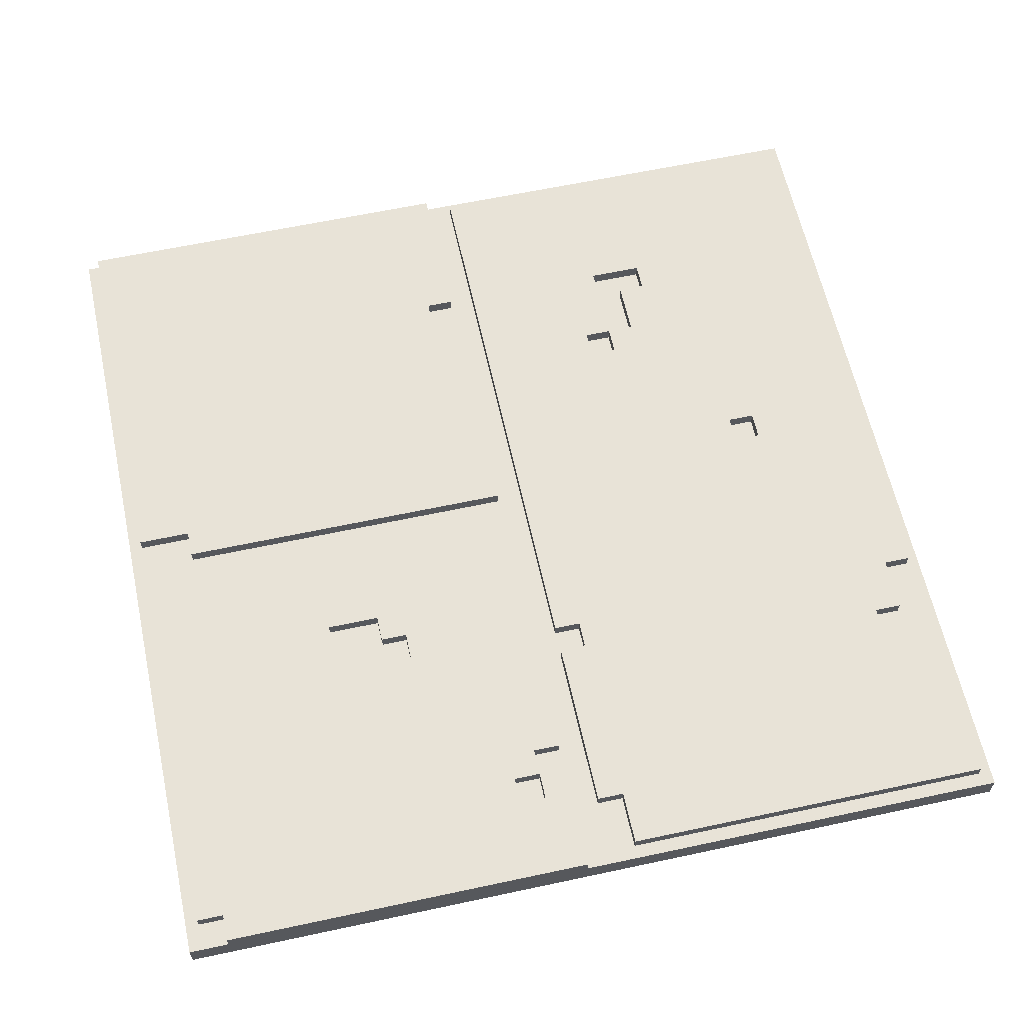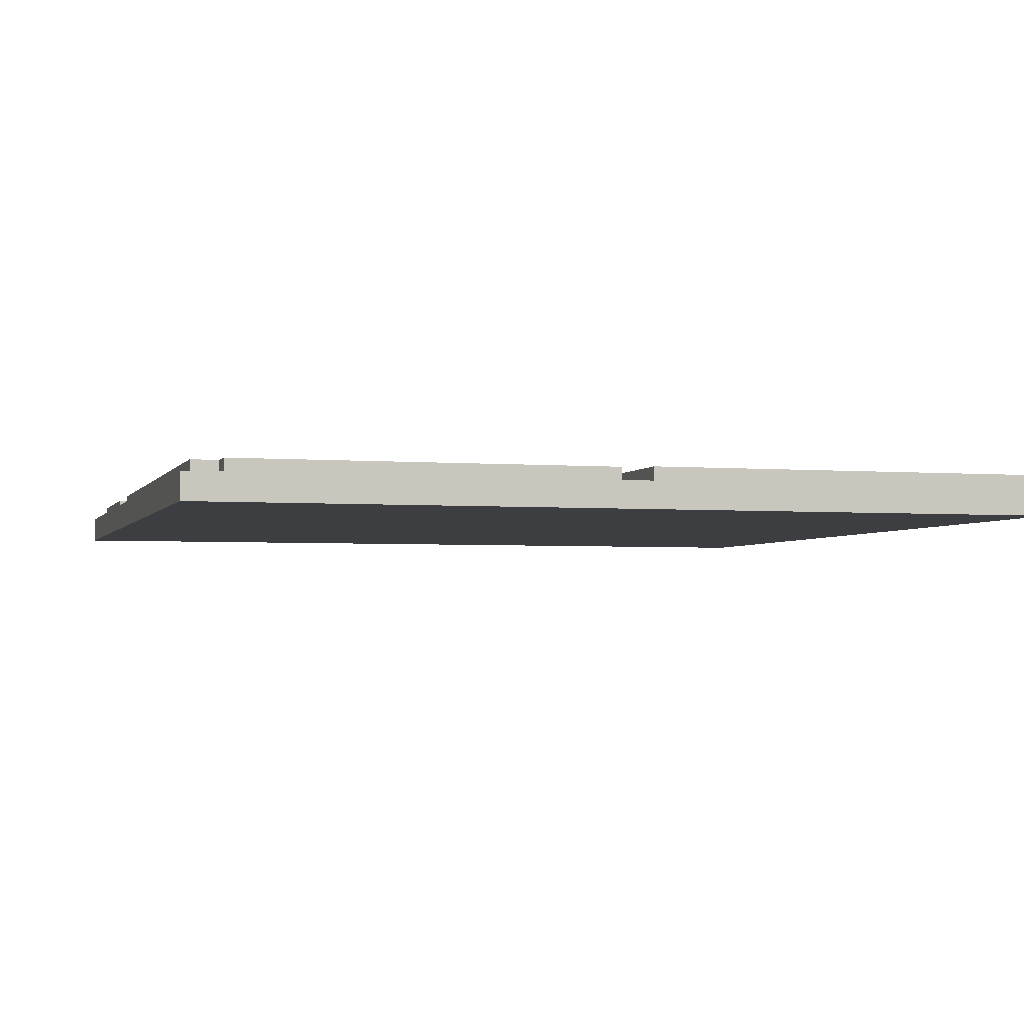
<metadata>
{"format":"obj","ext":"obj","renderer":"f3d","projection":"perspective","resolution":1024,"background":"white","views":[{"elev":62.0,"azim":-102.3,"up":"+Z"},{"elev":-3.2,"azim":73.7,"up":"+Z"}]}
</metadata>
<code>
v -32 0 0.5
v -32 0 -0.5
v -32 0 -1.5
v -32 33 1.5
v -32 33 0.5
v -32 33 -0.5
v -32 34 1.5
v -32 34 0.5
v -32 44 1.5
v -32 44 -0.5
v -32 46 1.5
v -32 46 -0.5
v -32 60 1.5
v -32 60 0.5
v -32 61 1.5
v -32 61 0.5
v -32 61 -0.5
v -32 64 0.5
v -32 64 -0.5
v -32 64 -1.5
v -31 1 1.5
v -31 1 0.5
v -31 29 1.5
v -31 29 0.5
v -30 61 1.5
v -30 61 0.5
v -30 63 1.5
v -30 63 0.5
v -27 29 1.5
v -27 29 0.5
v -27 30 1.5
v -27 30 0.5
v -27 31 1.5
v -27 31 0.5
v -24 35 1.5
v -24 35 0.5
v -24 36 1.5
v -24 36 0.5
v -24 37 1.5
v -24 37 0.5
v -22 33 1.5
v -22 33 0.5
v -22 34 1.5
v -22 34 0.5
v -22 35 1.5
v -22 35 0.5
v -16 3 1.5
v -16 3 0.5
v -16 4 1.5
v -16 4 0.5
v -16 5 1.5
v -16 5 0.5
v -12 1 1.5
v -12 1 0.5
v -12 2 1.5
v -12 2 0.5
v -12 3 1.5
v -12 3 0.5
v -12 29 1.5
v -12 29 0.5
v -12 30 1.5
v -12 30 0.5
v -12 31 1.5
v -12 31 0.5
v -10 43 1.5
v -10 43 0.5
v -10 45 1.5
v -10 45 0.5
v -8 45 1.5
v -8 45 0.5
v -8 49 1.5
v -8 49 0.5
v 1 33 1.5
v 1 33 0.5
v 1 59 1.5
v 1 59 0.5
v 3 59 1.5
v 3 59 0.5
v 3 63 1.5
v 3 63 0.5
v 4 10 1.5
v 4 10 0.5
v 4 12 1.5
v 4 12 0.5
v 15 20 1.5
v 15 20 0.5
v 15 21 1.5
v 15 21 0.5
v 15 22 1.5
v 15 22 0.5
v 21 16 1.5
v 21 16 0.5
v 21 20 1.5
v 21 20 0.5
v 21 33 1.5
v 21 33 0.5
v 21 34 1.5
v 21 34 0.5
v 21 35 1.5
v 21 35 0.5
v -26 35 1.5
v -26 35 0.5
v -26 37 1.5
v -26 37 0.5
v -24 33 1.5
v -24 33 0.5
v -24 34 1.5
v -24 34 0.5
v -24 35 1.5
v -24 35 0.5
v -18 1 1.5
v -18 1 0.5
v -18 2 1.5
v -18 2 0.5
v -18 5 1.5
v -18 5 0.5
v -14 29 1.5
v -14 29 0.5
v -14 30 1.5
v -14 30 0.5
v -14 31 1.5
v -14 31 0.5
v -12 43 1.5
v -12 43 0.5
v -12 45 1.5
v -12 45 0.5
v -10 45 1.5
v -10 45 0.5
v -10 46 1.5
v -10 46 0.5
v -10 49 1.5
v -10 49 0.5
v -3 33 1.5
v -3 33 0.5
v -3 35 1.5
v -3 35 0.5
v -1 35 1.5
v -1 35 0.5
v -1 63 1.5
v -1 63 0.5
v 2 10 1.5
v 2 10 0.5
v 2 12 1.5
v 2 12 0.5
v 13 20 1.5
v 13 20 0.5
v 13 22 1.5
v 13 22 0.5
v 15 18 1.5
v 15 18 0.5
v 15 20 1.5
v 15 20 0.5
v 19 16 1.5
v 19 16 0.5
v 19 18 1.5
v 19 18 0.5
v 19 33 1.5
v 19 33 0.5
v 19 34 1.5
v 19 34 0.5
v 19 35 1.5
v 19 35 0.5
v 29 1 1.5
v 29 1 0.5
v 29 3 1.5
v 29 3 0.5
v 31 3 1.5
v 31 3 0.5
v 31 31 1.5
v 31 31 0.5
v 32 0 0.5
v 32 0 -0.5
v 32 0 -1.5
v 32 33 1.5
v 32 33 0.5
v 32 33 -0.5
v 32 34 1.5
v 32 34 0.5
v 32 62 1.5
v 32 62 0.5
v 32 63 1.5
v 32 63 0.5
v 32 63 -0.5
v 32 64 0.5
v 32 64 -0.5
v 32 64 -1.5
v -32 33 1.5
v -32 34 1.5
v -32 44 1.5
v -32 46 1.5
v -32 60 1.5
v -32 61 1.5
v -31 1 1.5
v -31 29 1.5
v -30 2 1.5
v -30 13 1.5
v -30 15 1.5
v -30 29 1.5
v -30 44 1.5
v -30 46 1.5
v -30 60 1.5
v -30 61 1.5
v -30 63 1.5
v -29 61 1.5
v -29 62 1.5
v -28 13 1.5
v -28 15 1.5
v -27 3 1.5
v -27 5 1.5
v -27 29 1.5
v -27 30 1.5
v -27 31 1.5
v -27 49 1.5
v -27 51 1.5
v -26 25 1.5
v -26 27 1.5
v -26 35 1.5
v -26 37 1.5
v -26 38 1.5
v -25 3 1.5
v -25 5 1.5
v -25 49 1.5
v -25 51 1.5
v -24 25 1.5
v -24 27 1.5
v -24 33 1.5
v -24 34 1.5
v -24 35 1.5
v -24 36 1.5
v -24 37 1.5
v -24 38 1.5
v -22 33 1.5
v -22 34 1.5
v -22 35 1.5
v -22 36 1.5
v -21 43 1.5
v -21 45 1.5
v -19 43 1.5
v -19 45 1.5
v -18 1 1.5
v -18 2 1.5
v -18 5 1.5
v -18 6 1.5
v -18 54 1.5
v -18 56 1.5
v -16 3 1.5
v -16 4 1.5
v -16 5 1.5
v -16 6 1.5
v -16 16 1.5
v -16 18 1.5
v -16 54 1.5
v -16 56 1.5
v -14 9 1.5
v -14 11 1.5
v -14 16 1.5
v -14 18 1.5
v -14 29 1.5
v -14 30 1.5
v -14 31 1.5
v -14 37 1.5
v -14 39 1.5
v -12 1 1.5
v -12 2 1.5
v -12 3 1.5
v -12 4 1.5
v -12 9 1.5
v -12 11 1.5
v -12 29 1.5
v -12 30 1.5
v -12 31 1.5
v -12 37 1.5
v -12 39 1.5
v -12 43 1.5
v -12 45 1.5
v -12 46 1.5
v -12 56 1.5
v -12 60 1.5
v -10 43 1.5
v -10 45 1.5
v -10 46 1.5
v -10 49 1.5
v -10 50 1.5
v -10 56 1.5
v -10 60 1.5
v -9 39 1.5
v -9 41 1.5
v -8 45 1.5
v -8 49 1.5
v -8 50 1.5
v -7 39 1.5
v -7 41 1.5
v -6 3 1.5
v -6 5 1.5
v -4 3 1.5
v -4 5 1.5
v -4 34 1.5
v -4 35 1.5
v -3 33 1.5
v -3 35 1.5
v -3 36 1.5
v -2 23 1.5
v -2 25 1.5
v -2 36 1.5
v -2 62 1.5
v -1 35 1.5
v -1 63 1.5
v 0 23 1.5
v 0 25 1.5
v 1 33 1.5
v 1 59 1.5
v 2 10 1.5
v 2 12 1.5
v 2 13 1.5
v 2 34 1.5
v 2 36 1.5
v 2 58 1.5
v 3 58 1.5
v 3 59 1.5
v 3 63 1.5
v 4 10 1.5
v 4 12 1.5
v 4 13 1.5
v 4 34 1.5
v 4 36 1.5
v 4 40 1.5
v 4 43 1.5
v 4 59 1.5
v 4 62 1.5
v 6 40 1.5
v 6 43 1.5
v 9 12 1.5
v 9 14 1.5
v 10 51 1.5
v 10 54 1.5
v 11 12 1.5
v 11 14 1.5
v 12 51 1.5
v 12 54 1.5
v 13 20 1.5
v 13 22 1.5
v 13 23 1.5
v 15 18 1.5
v 15 20 1.5
v 15 21 1.5
v 15 22 1.5
v 15 23 1.5
v 16 27 1.5
v 16 29 1.5
v 17 39 1.5
v 17 41 1.5
v 18 27 1.5
v 18 29 1.5
v 19 16 1.5
v 19 18 1.5
v 19 33 1.5
v 19 34 1.5
v 19 35 1.5
v 19 36 1.5
v 19 39 1.5
v 19 41 1.5
v 19 50 1.5
v 19 52 1.5
v 21 5 1.5
v 21 7 1.5
v 21 16 1.5
v 21 20 1.5
v 21 21 1.5
v 21 33 1.5
v 21 34 1.5
v 21 35 1.5
v 21 36 1.5
v 21 50 1.5
v 21 52 1.5
v 23 5 1.5
v 23 7 1.5
v 25 24 1.5
v 25 26 1.5
v 28 2 1.5
v 28 3 1.5
v 28 24 1.5
v 28 26 1.5
v 28 39 1.5
v 28 42 1.5
v 28 54 1.5
v 28 56 1.5
v 29 1 1.5
v 29 3 1.5
v 29 4 1.5
v 30 4 1.5
v 30 30 1.5
v 30 39 1.5
v 30 42 1.5
v 30 54 1.5
v 30 56 1.5
v 31 3 1.5
v 31 31 1.5
v 32 33 1.5
v 32 34 1.5
v 32 62 1.5
v 32 63 1.5
v -32 0 0.5
v -32 33 0.5
v -32 61 0.5
v -32 64 0.5
v -31 1 0.5
v -31 29 0.5
v -30 29 0.5
v -30 61 0.5
v -30 63 0.5
v -27 29 0.5
v -27 30 0.5
v -27 31 0.5
v -26 35 0.5
v -26 37 0.5
v -24 33 0.5
v -24 34 0.5
v -24 35 0.5
v -24 36 0.5
v -24 37 0.5
v -22 33 0.5
v -22 34 0.5
v -22 35 0.5
v -18 1 0.5
v -18 2 0.5
v -18 5 0.5
v -16 3 0.5
v -16 4 0.5
v -16 5 0.5
v -14 29 0.5
v -14 30 0.5
v -14 31 0.5
v -12 1 0.5
v -12 2 0.5
v -12 3 0.5
v -12 29 0.5
v -12 30 0.5
v -12 31 0.5
v -12 43 0.5
v -12 45 0.5
v -10 43 0.5
v -10 45 0.5
v -10 46 0.5
v -10 49 0.5
v -8 45 0.5
v -8 49 0.5
v -3 33 0.5
v -3 35 0.5
v -1 35 0.5
v -1 63 0.5
v 1 33 0.5
v 1 59 0.5
v 2 10 0.5
v 2 12 0.5
v 3 59 0.5
v 3 63 0.5
v 4 10 0.5
v 4 12 0.5
v 13 20 0.5
v 13 22 0.5
v 15 18 0.5
v 15 20 0.5
v 15 21 0.5
v 15 22 0.5
v 19 16 0.5
v 19 18 0.5
v 19 33 0.5
v 19 34 0.5
v 19 35 0.5
v 21 16 0.5
v 21 20 0.5
v 21 33 0.5
v 21 34 0.5
v 21 35 0.5
v 29 1 0.5
v 29 3 0.5
v 31 3 0.5
v 31 31 0.5
v 32 0 0.5
v 32 33 0.5
v 32 63 0.5
v 32 64 0.5
v -32 0 -1.5
v -32 64 -1.5
v 32 0 -1.5
v 32 64 -1.5
v -32 0 0.5
v 32 0 0.5
v -32 0 -0.5
v 32 0 -0.5
v -32 0 -1.5
v 32 0 -1.5
v -31 1 1.5
v -18 1 1.5
v -12 1 1.5
v 29 1 1.5
v -31 1 0.5
v -18 1 0.5
v -12 1 0.5
v 29 1 0.5
v -16 3 1.5
v -12 3 1.5
v 29 3 1.5
v 31 3 1.5
v -16 3 0.5
v -12 3 0.5
v 29 3 0.5
v 31 3 0.5
v -18 5 1.5
v -16 5 1.5
v -18 5 0.5
v -16 5 0.5
v 2 12 1.5
v 4 12 1.5
v 2 12 0.5
v 4 12 0.5
v 15 20 1.5
v 21 20 1.5
v 15 20 0.5
v 21 20 0.5
v 13 22 1.5
v 15 22 1.5
v 13 22 0.5
v 15 22 0.5
v -32 33 1.5
v -24 33 1.5
v -22 33 1.5
v -3 33 1.5
v 1 33 1.5
v 19 33 1.5
v 21 33 1.5
v 32 33 1.5
v -32 33 0.5
v -24 33 0.5
v -22 33 0.5
v -3 33 0.5
v 1 33 0.5
v 19 33 0.5
v 21 33 0.5
v 32 33 0.5
v -24 35 1.5
v -22 35 1.5
v -3 35 1.5
v -1 35 1.5
v 19 35 1.5
v 21 35 1.5
v -24 35 0.5
v -22 35 0.5
v -3 35 0.5
v -1 35 0.5
v 19 35 0.5
v 21 35 0.5
v -26 37 1.5
v -24 37 1.5
v -26 37 0.5
v -24 37 0.5
v -12 45 1.5
v -10 45 1.5
v -12 45 0.5
v -10 45 0.5
v -10 49 1.5
v -8 49 1.5
v -10 49 0.5
v -8 49 0.5
v 2 10 1.5
v 4 10 1.5
v 2 10 0.5
v 4 10 0.5
v 19 16 1.5
v 21 16 1.5
v 19 16 0.5
v 21 16 0.5
v 15 18 1.5
v 19 18 1.5
v 15 18 0.5
v 19 18 0.5
v 13 20 1.5
v 15 20 1.5
v 13 20 0.5
v 15 20 0.5
v -31 29 1.5
v -30 29 1.5
v -27 29 1.5
v -14 29 1.5
v -12 29 1.5
v -31 29 0.5
v -30 29 0.5
v -27 29 0.5
v -14 29 0.5
v -12 29 0.5
v -27 31 1.5
v -14 31 1.5
v -12 31 1.5
v 31 31 1.5
v -27 31 0.5
v -14 31 0.5
v -12 31 0.5
v 31 31 0.5
v -26 35 1.5
v -24 35 1.5
v -26 35 0.5
v -24 35 0.5
v -12 43 1.5
v -10 43 1.5
v -12 43 0.5
v -10 43 0.5
v -10 45 1.5
v -8 45 1.5
v -10 45 0.5
v -8 45 0.5
v 1 59 1.5
v 3 59 1.5
v 1 59 0.5
v 3 59 0.5
v -32 61 1.5
v -30 61 1.5
v -32 61 0.5
v -30 61 0.5
v -30 63 1.5
v -1 63 1.5
v 3 63 1.5
v 32 63 1.5
v -30 63 0.5
v -1 63 0.5
v 3 63 0.5
v 32 63 0.5
v -32 64 0.5
v 32 64 0.5
v -32 64 -0.5
v 32 64 -0.5
v -32 64 -1.5
v 32 64 -1.5
f 5 2 1
f 6 3 2
f 6 2 5
f 7 5 4
f 8 6 5
f 8 5 7
f 9 8 7
f 10 3 6
f 10 8 9
f 10 6 8
f 11 10 9
f 12 3 10
f 12 10 11
f 13 12 11
f 14 12 13
f 15 14 13
f 16 12 14
f 16 14 15
f 17 3 12
f 17 12 16
f 18 17 16
f 19 3 17
f 19 17 18
f 20 3 19
f 23 22 21
f 24 22 23
f 27 26 25
f 28 26 27
f 31 30 29
f 32 30 31
f 33 32 31
f 34 32 33
f 37 36 35
f 38 36 37
f 39 38 37
f 40 38 39
f 43 42 41
f 44 42 43
f 45 44 43
f 46 44 45
f 49 48 47
f 50 48 49
f 51 50 49
f 52 50 51
f 55 54 53
f 56 54 55
f 57 56 55
f 58 56 57
f 61 60 59
f 62 60 61
f 63 62 61
f 64 62 63
f 67 66 65
f 68 66 67
f 71 70 69
f 72 70 71
f 75 74 73
f 76 74 75
f 79 78 77
f 80 78 79
f 83 82 81
f 84 82 83
f 87 86 85
f 88 86 87
f 89 88 87
f 90 88 89
f 93 92 91
f 94 92 93
f 97 96 95
f 98 96 97
f 99 98 97
f 100 98 99
f 101 102 103
f 103 102 104
f 105 106 107
f 107 106 108
f 107 108 109
f 109 108 110
f 111 112 113
f 113 112 114
f 113 114 115
f 115 114 116
f 117 118 119
f 119 118 120
f 119 120 121
f 121 120 122
f 123 124 125
f 125 124 126
f 127 128 129
f 129 128 130
f 129 130 131
f 131 130 132
f 133 134 135
f 135 134 136
f 137 138 139
f 139 138 140
f 141 142 143
f 143 142 144
f 145 146 147
f 147 146 148
f 149 150 151
f 151 150 152
f 153 154 155
f 155 154 156
f 157 158 159
f 159 158 160
f 159 160 161
f 161 160 162
f 163 164 165
f 165 164 166
f 167 168 169
f 169 168 170
f 171 172 175
f 172 173 176
f 175 172 176
f 174 175 177
f 175 176 178
f 177 175 178
f 177 178 179
f 178 176 180
f 179 178 180
f 179 180 181
f 180 176 182
f 181 180 182
f 176 173 183
f 182 176 183
f 182 183 184
f 183 173 185
f 184 183 185
f 185 173 186
f 195 194 193
f 196 194 195
f 197 194 196
f 198 194 197
f 199 189 188
f 199 190 189
f 200 191 190
f 200 190 199
f 201 192 191
f 201 191 200
f 202 192 201
f 204 200 199
f 204 203 202
f 204 202 201
f 204 201 200
f 205 203 204
f 206 197 196
f 206 196 195
f 207 198 197
f 207 197 206
f 208 206 195
f 208 207 206
f 209 207 208
f 210 198 207
f 210 207 209
f 213 205 204
f 213 204 199
f 214 205 213
f 215 211 210
f 215 210 209
f 216 211 215
f 217 199 188
f 217 213 199
f 218 213 217
f 219 213 218
f 220 209 208
f 220 208 195
f 221 215 209
f 221 209 220
f 222 213 219
f 222 214 213
f 223 205 214
f 223 214 222
f 224 215 221
f 224 221 220
f 224 216 215
f 225 211 216
f 225 216 224
f 226 188 187
f 227 217 188
f 227 188 226
f 228 217 227
f 230 219 218
f 231 222 219
f 231 223 222
f 231 219 230
f 234 229 228
f 235 230 229
f 235 231 230
f 235 229 234
f 236 234 233
f 236 231 235
f 236 235 234
f 236 223 231
f 237 223 236
f 238 236 233
f 238 237 236
f 239 223 237
f 239 237 238
f 240 195 193
f 241 224 220
f 241 195 240
f 241 220 195
f 241 225 224
f 242 225 241
f 243 225 242
f 244 205 223
f 244 223 239
f 244 239 238
f 245 205 244
f 248 243 242
f 249 225 243
f 249 243 248
f 250 225 249
f 251 225 250
f 252 245 244
f 252 244 238
f 253 205 245
f 253 245 252
f 254 248 247
f 254 249 248
f 254 250 249
f 255 250 254
f 256 251 250
f 256 250 255
f 257 225 251
f 257 251 256
f 258 211 225
f 258 225 257
f 259 212 211
f 259 211 258
f 260 212 259
f 261 252 238
f 261 238 233
f 261 253 252
f 262 253 261
f 265 247 246
f 266 254 247
f 266 247 265
f 267 255 254
f 267 254 266
f 268 257 256
f 268 255 267
f 268 258 257
f 268 256 255
f 269 258 268
f 272 262 261
f 272 261 233
f 273 253 262
f 273 262 272
f 274 253 273
f 275 253 274
f 276 253 275
f 277 205 253
f 277 253 276
f 278 205 277
f 279 273 272
f 279 274 273
f 280 276 275
f 281 277 276
f 281 276 280
f 282 277 281
f 283 277 282
f 284 278 277
f 284 277 283
f 285 205 278
f 285 278 284
f 286 279 272
f 286 280 279
f 287 280 286
f 288 280 287
f 289 283 282
f 290 284 283
f 290 285 284
f 290 283 289
f 291 286 272
f 291 287 286
f 292 289 288
f 292 287 291
f 292 288 287
f 292 290 289
f 293 267 266
f 293 270 269
f 293 266 265
f 293 265 264
f 293 268 267
f 293 269 268
f 294 270 293
f 295 293 264
f 295 294 293
f 296 270 294
f 296 294 295
f 297 233 232
f 297 272 233
f 297 292 291
f 297 291 272
f 298 292 297
f 299 297 232
f 299 298 297
f 300 292 298
f 300 298 299
f 301 292 300
f 302 270 296
f 302 296 295
f 303 270 302
f 304 292 301
f 304 301 300
f 305 290 292
f 305 292 304
f 305 205 285
f 305 203 205
f 305 285 290
f 306 304 300
f 306 305 304
f 307 203 305
f 307 305 306
f 308 302 295
f 308 303 302
f 309 270 303
f 309 303 308
f 312 308 295
f 312 309 308
f 313 309 312
f 314 309 313
f 315 311 310
f 316 311 315
f 317 311 316
f 318 311 317
f 318 317 316
f 319 311 318
f 321 312 295
f 322 314 313
f 323 309 314
f 323 314 322
f 324 316 315
f 324 315 310
f 325 318 316
f 325 316 324
f 325 319 318
f 326 319 325
f 327 319 326
f 328 320 319
f 328 319 327
f 329 320 328
f 330 327 326
f 330 325 324
f 330 326 325
f 331 329 328
f 331 327 330
f 331 328 327
f 332 322 321
f 332 323 322
f 333 309 323
f 333 323 332
f 334 329 331
f 334 331 330
f 335 329 334
f 336 332 321
f 336 333 332
f 337 309 333
f 337 333 336
f 338 335 334
f 338 334 330
f 339 329 335
f 339 335 338
f 340 309 337
f 340 337 336
f 341 309 340
f 342 309 341
f 343 340 336
f 344 340 343
f 346 342 341
f 347 309 342
f 347 342 346
f 348 270 309
f 348 309 347
f 348 347 346
f 348 346 345
f 349 270 348
f 350 338 330
f 350 330 324
f 350 339 338
f 351 339 350
f 352 349 348
f 352 348 345
f 353 270 349
f 353 349 352
f 354 343 336
f 355 343 354
f 356 324 310
f 357 350 324
f 357 324 356
f 358 350 357
f 359 350 358
f 360 351 350
f 360 350 359
f 361 339 351
f 361 351 360
f 362 339 361
f 363 339 362
f 364 336 321
f 364 321 295
f 364 354 336
f 365 354 364
f 366 354 365
f 367 345 344
f 368 352 345
f 368 353 352
f 368 345 367
f 371 359 358
f 372 362 361
f 372 360 359
f 372 359 371
f 372 361 360
f 373 363 362
f 373 362 372
f 374 339 363
f 374 363 373
f 375 364 295
f 375 365 364
f 376 367 366
f 376 365 375
f 376 366 365
f 376 368 367
f 377 353 368
f 377 368 376
f 377 376 375
f 378 353 377
f 379 264 263
f 379 295 264
f 379 375 295
f 379 377 375
f 380 377 379
f 381 378 377
f 381 377 380
f 382 353 378
f 382 378 381
f 383 373 372
f 383 372 371
f 383 371 370
f 383 374 373
f 384 374 383
f 385 339 374
f 385 374 384
f 385 329 339
f 386 329 385
f 387 380 379
f 387 379 263
f 388 381 380
f 388 380 387
f 388 382 381
f 389 382 388
f 390 382 389
f 390 389 388
f 391 353 382
f 391 382 390
f 391 271 270
f 391 270 353
f 392 384 383
f 392 383 370
f 393 385 384
f 393 384 392
f 394 386 385
f 394 385 393
f 395 329 386
f 395 386 394
f 396 390 388
f 396 391 390
f 397 271 391
f 397 391 396
f 398 370 369
f 399 394 393
f 399 370 398
f 399 392 370
f 399 395 394
f 399 393 392
f 400 329 395
f 400 395 399
f 400 320 329
f 401 320 400
f 406 403 402
f 407 403 406
f 408 403 407
f 409 405 404
f 410 405 409
f 411 403 408
f 412 403 411
f 413 403 412
f 416 403 413
f 418 415 414
f 419 415 418
f 420 415 419
f 421 417 416
f 421 416 413
f 421 418 417
f 422 418 421
f 423 418 422
f 424 406 402
f 427 425 424
f 427 426 425
f 428 426 427
f 429 426 428
f 432 421 413
f 433 424 402
f 433 427 424
f 434 427 433
f 435 427 434
f 436 431 430
f 436 432 431
f 437 432 436
f 438 421 432
f 438 432 437
f 441 440 439
f 442 440 441
f 445 444 443
f 445 443 442
f 446 444 445
f 447 421 438
f 449 448 447
f 450 405 410
f 451 449 447
f 451 450 449
f 451 447 438
f 452 450 451
f 455 450 452
f 456 405 450
f 456 450 455
f 457 454 453
f 458 454 457
f 462 460 459
f 463 460 462
f 464 460 463
f 466 462 461
f 467 451 438
f 470 466 465
f 471 462 466
f 471 466 470
f 472 469 468
f 472 467 438
f 472 468 467
f 473 469 472
f 474 469 473
f 475 433 402
f 477 476 475
f 478 472 438
f 479 477 475
f 479 478 477
f 479 475 402
f 480 472 478
f 480 478 479
f 481 405 456
f 482 405 481
f 483 484 485
f 485 484 486
f 489 488 487
f 490 488 489
f 491 490 489
f 492 490 491
f 497 494 493
f 498 494 497
f 499 496 495
f 500 496 499
f 505 502 501
f 506 502 505
f 507 504 503
f 508 504 507
f 511 510 509
f 512 510 511
f 515 514 513
f 516 514 515
f 519 518 517
f 520 518 519
f 523 522 521
f 524 522 523
f 533 526 525
f 534 526 533
f 535 528 527
f 536 528 535
f 537 530 529
f 538 530 537
f 539 532 531
f 540 532 539
f 547 542 541
f 548 542 547
f 549 544 543
f 550 544 549
f 551 546 545
f 552 546 551
f 555 554 553
f 556 554 555
f 559 558 557
f 560 558 559
f 563 562 561
f 564 562 563
f 565 566 567
f 567 566 568
f 569 570 571
f 571 570 572
f 573 574 575
f 575 574 576
f 577 578 579
f 579 578 580
f 581 582 586
f 582 583 587
f 586 582 587
f 587 583 588
f 584 585 589
f 589 585 590
f 591 592 595
f 595 592 596
f 593 594 597
f 597 594 598
f 599 600 601
f 601 600 602
f 603 604 605
f 605 604 606
f 607 608 609
f 609 608 610
f 611 612 613
f 613 612 614
f 615 616 617
f 617 616 618
f 619 620 623
f 623 620 624
f 621 622 625
f 625 622 626
f 627 628 629
f 629 628 630
f 629 630 631
f 631 630 632

</code>
